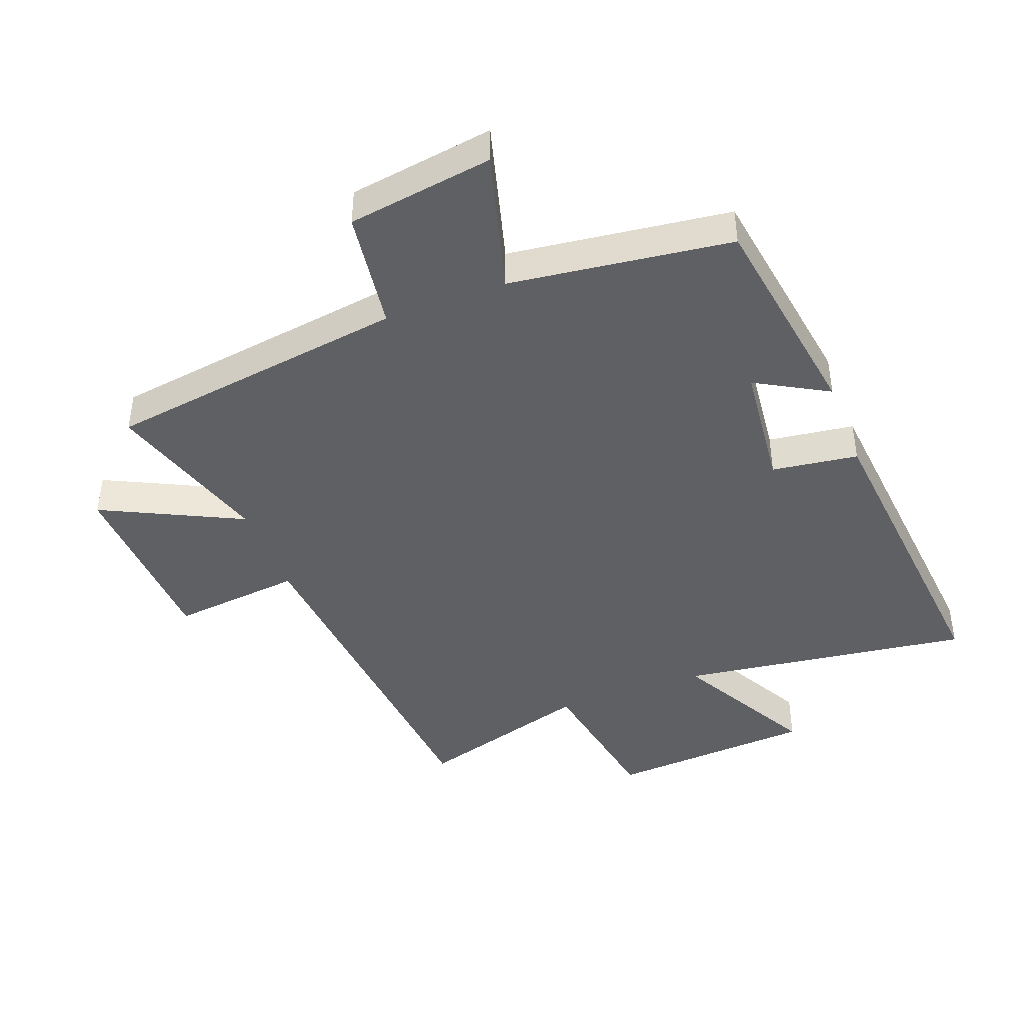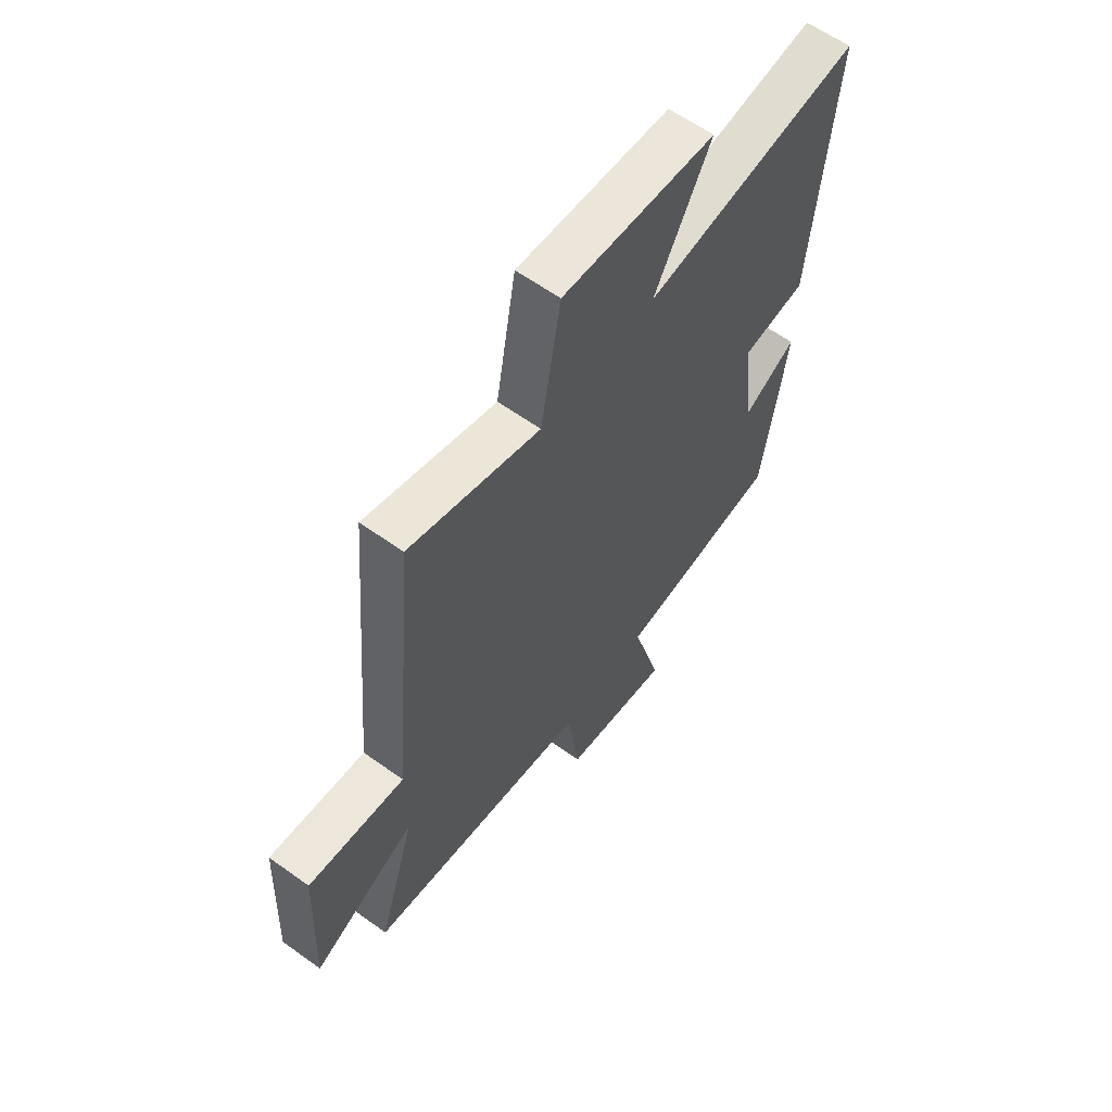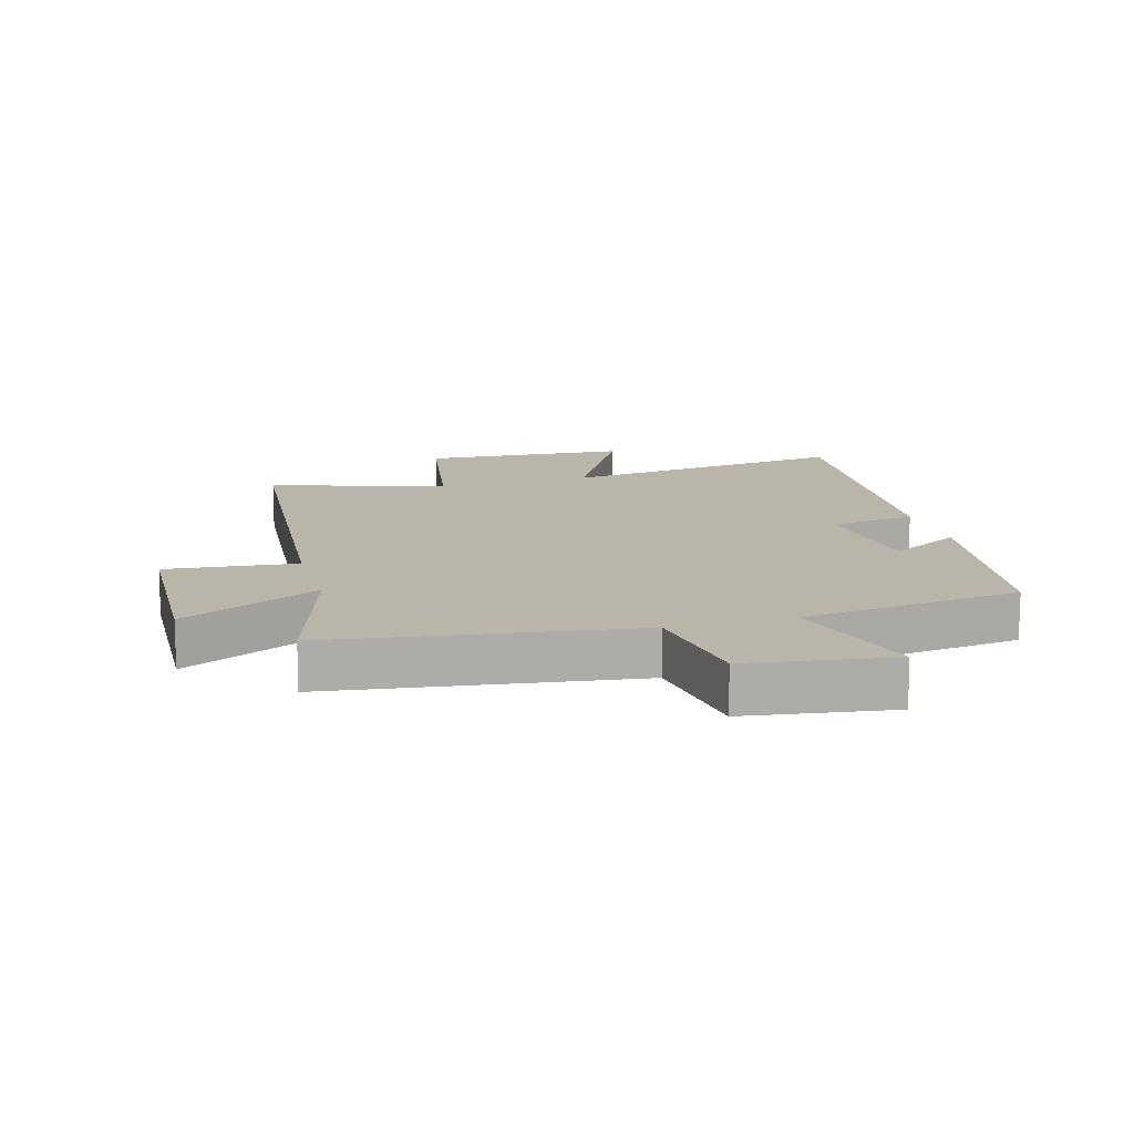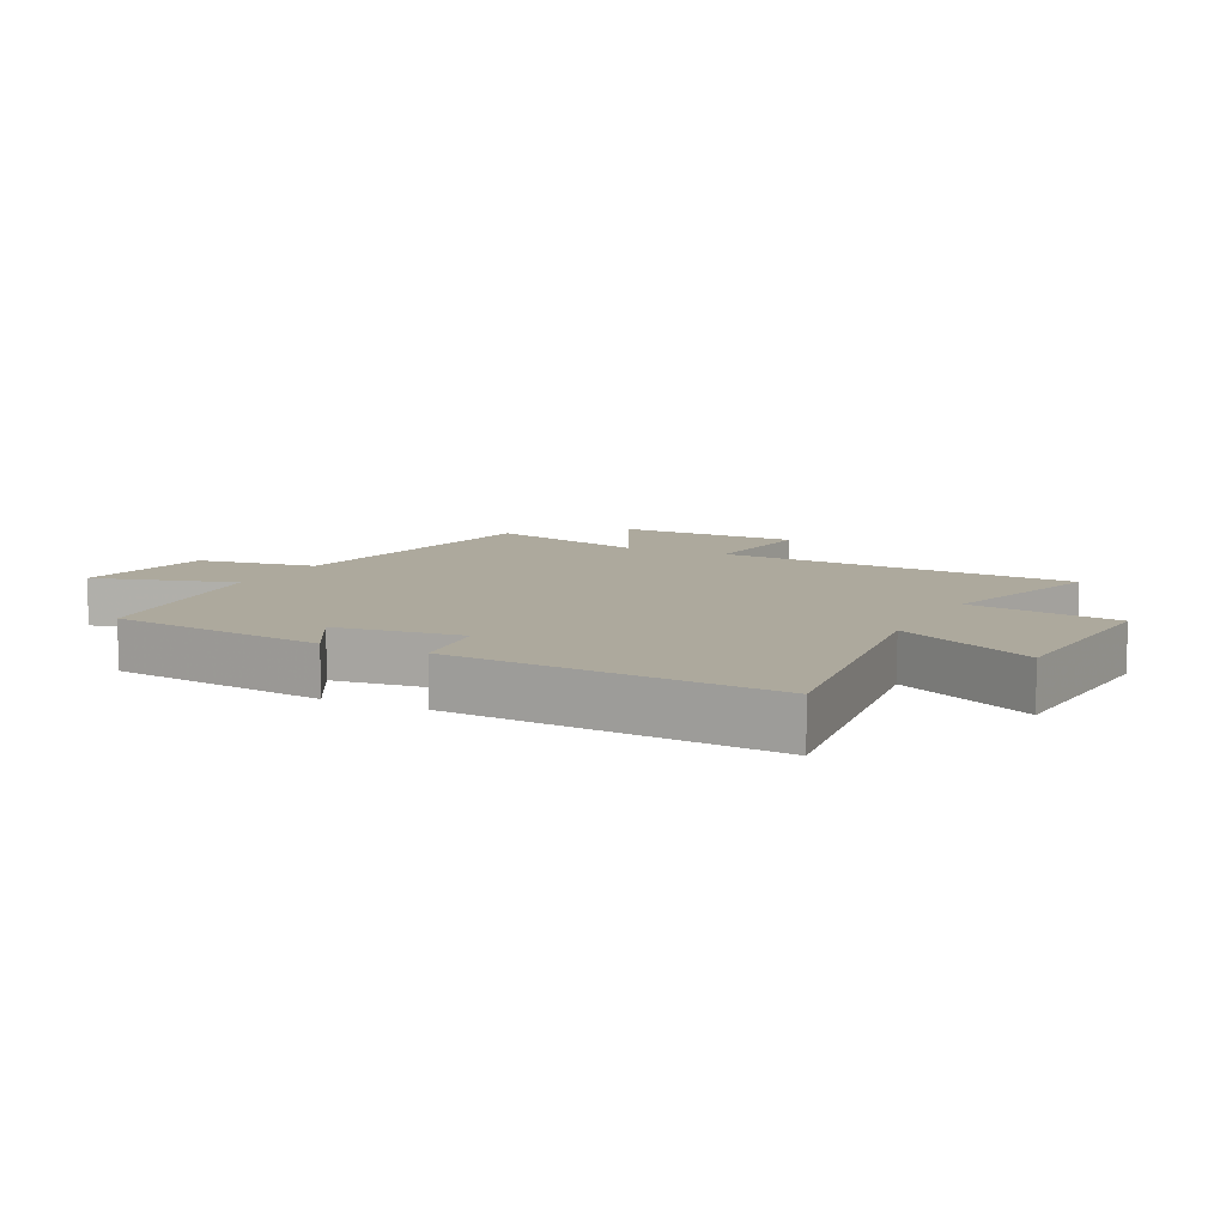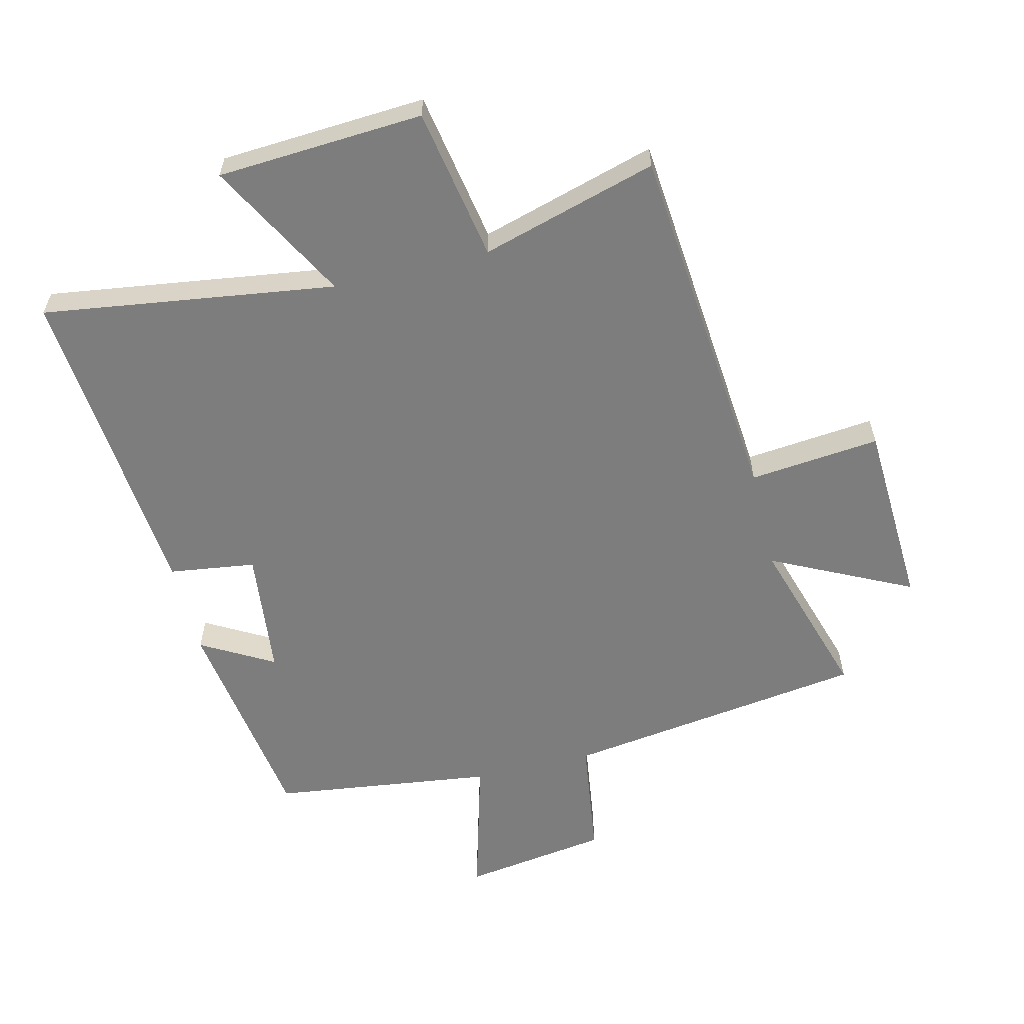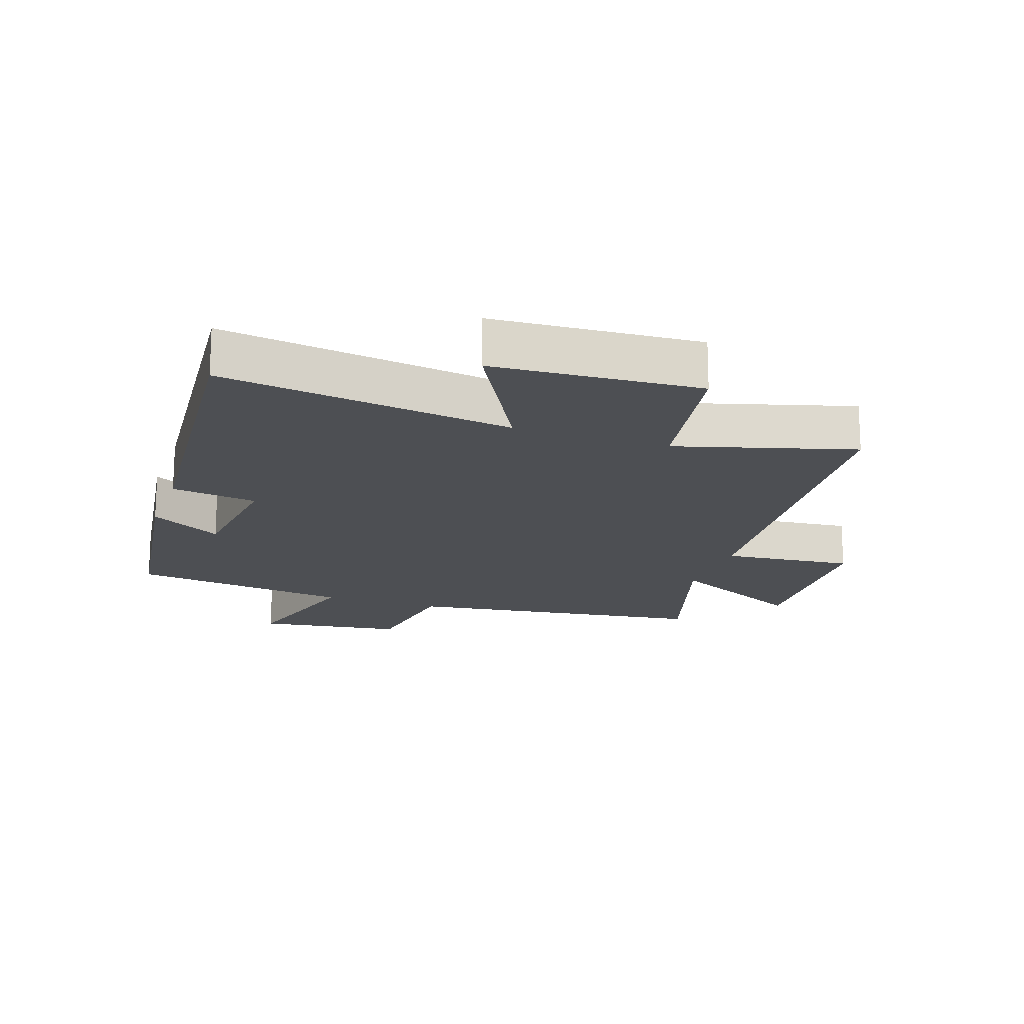
<metadata>
{"format":"obj","ext":"obj","renderer":"f3d","projection":"perspective","resolution":1024,"background":"white","views":[{"elev":-43.3,"azim":-159.1,"up":"+Y"},{"elev":61.0,"azim":126.2,"up":"+Z"},{"elev":13.5,"azim":164.1,"up":"+Y"},{"elev":8.8,"azim":-63.5,"up":"+Y"},{"elev":-59.2,"azim":13.7,"up":"+Y"},{"elev":-17.6,"azim":-19.1,"up":"+Y"}]}
</metadata>
<code>
v -0.448 0.07 -0.454
v -0.5 0.07 -0.105
v -0.385 0.07 -0.17
v -0.363 0.07 0.032
v -0.5 0.07 0.051
v -0.547 0.07 0.566
v -0.082 0.07 0.5
v -0.203 0.07 0.723
v 0.125 0.07 0.743
v 0.168 0.07 0.5
v 0.448 0.07 0.581
v 0.5 0.07 -0.002
v 0.708 0.07 0.019
v 0.722 0.07 -0.279
v 0.5 0.07 -0.17
v 0.581 0.07 -0.433
v 0.1 0.07 -0.5
v 0.073 0.07 -0.692
v -0.159 0.07 -0.726
v -0.096 0.07 -0.5
v -0.448 0 -0.454
v -0.5 0 -0.105
v -0.385 0 -0.17
v -0.363 0 0.032
v -0.5 0 0.051
v -0.547 0 0.566
v -0.082 0 0.5
v -0.203 0 0.723
v 0.125 0 0.743
v 0.168 0 0.5
v 0.448 0 0.581
v 0.5 0 -0.002
v 0.708 0 0.019
v 0.722 0 -0.279
v 0.5 0 -0.17
v 0.581 0 -0.433
v 0.1 0 -0.5
v 0.073 0 -0.692
v -0.159 0 -0.726
v -0.096 0 -0.5
f 17 18 19 20
f 15 16 17 20
f 15 20 1
f 12 13 14 15
f 10 11 12 15
f 10 15 1
f 7 8 9 10
f 7 10 1
f 4 5 6 7
f 3 4 7
f 3 7 1
f 1 2 3
f 40 39 38 37
f 40 37 36 35
f 21 40 35
f 35 34 33 32
f 35 32 31 30
f 21 35 30
f 30 29 28 27
f 21 30 27
f 27 26 25 24
f 27 24 23
f 21 27 23
f 23 22 21
f 1 21 22 2
f 2 22 23 3
f 3 23 24 4
f 4 24 25 5
f 5 25 26 6
f 6 26 27 7
f 7 27 28 8
f 8 28 29 9
f 9 29 30 10
f 10 30 31 11
f 11 31 32 12
f 12 32 33 13
f 13 33 34 14
f 14 34 35 15
f 15 35 36 16
f 16 36 37 17
f 17 37 38 18
f 18 38 39 19
f 19 39 40 20
f 20 40 21 1

</code>
